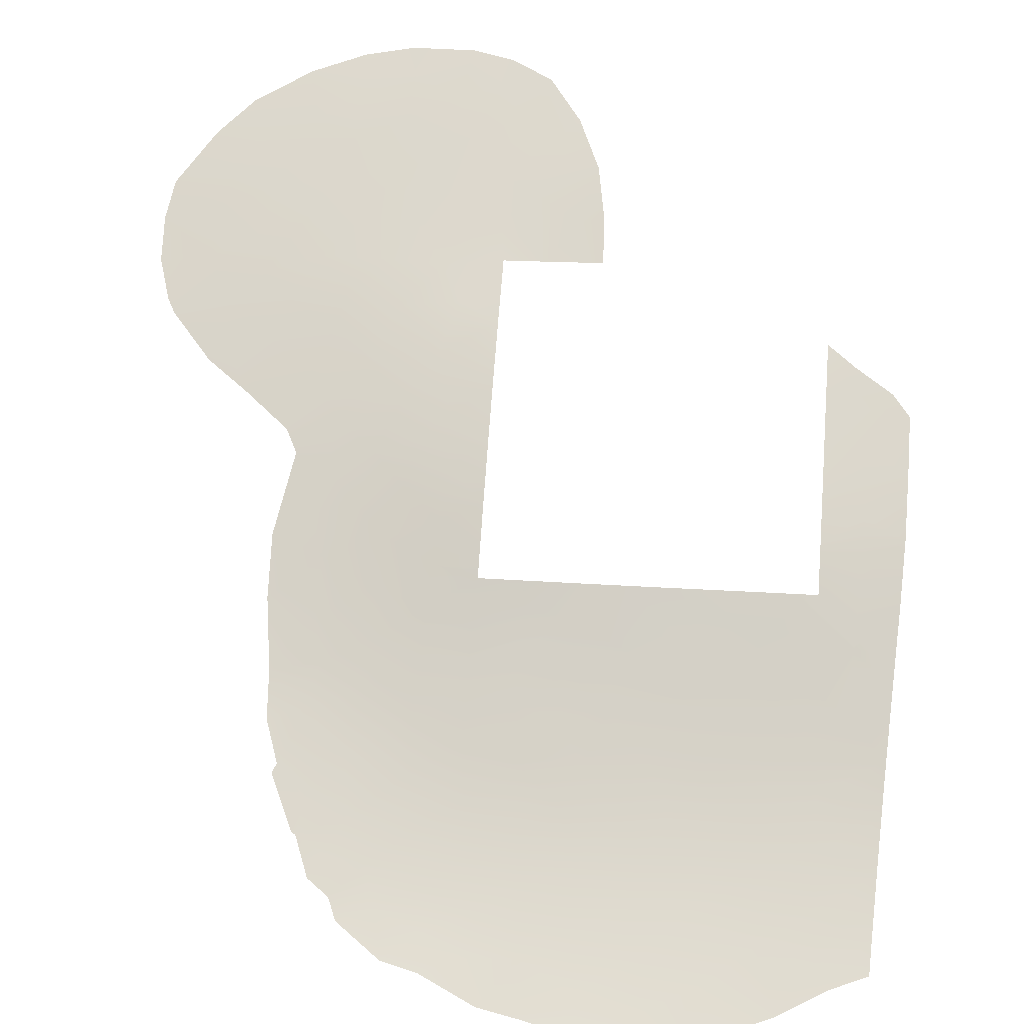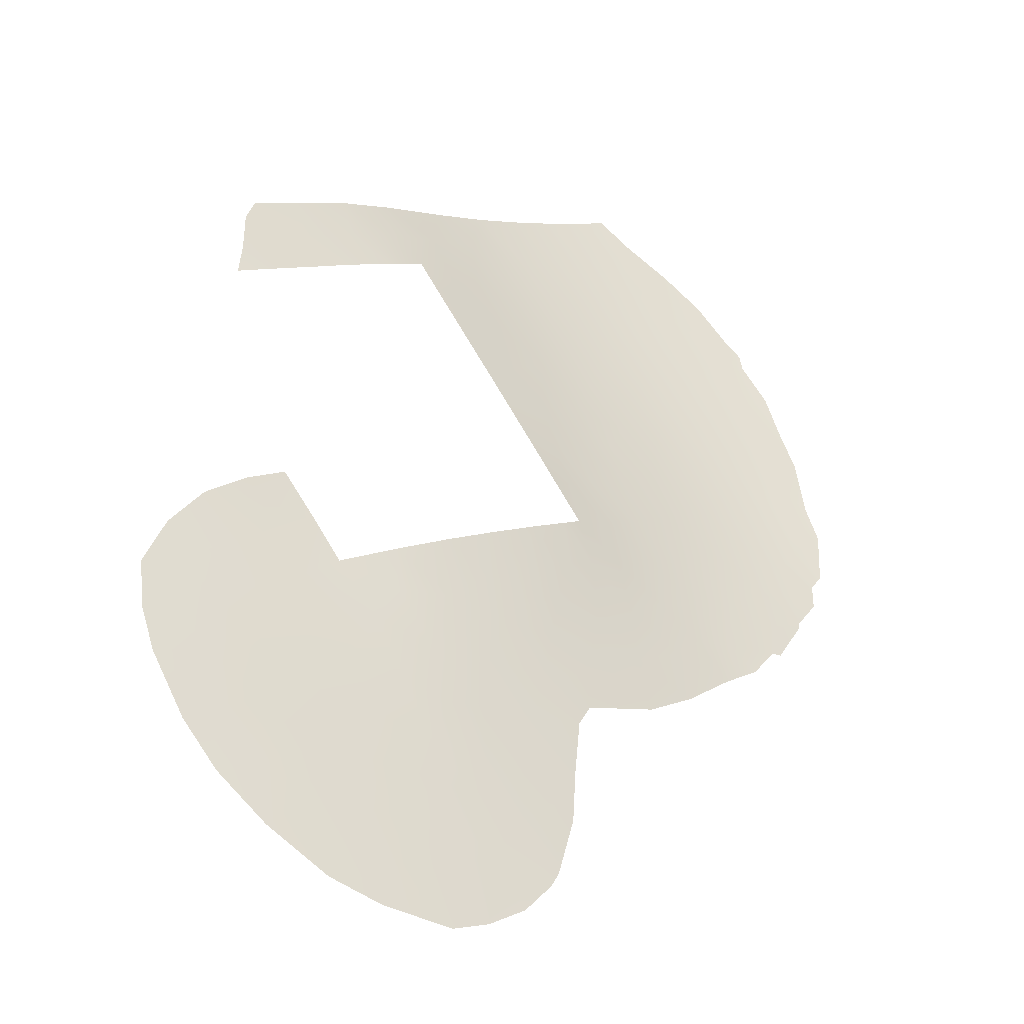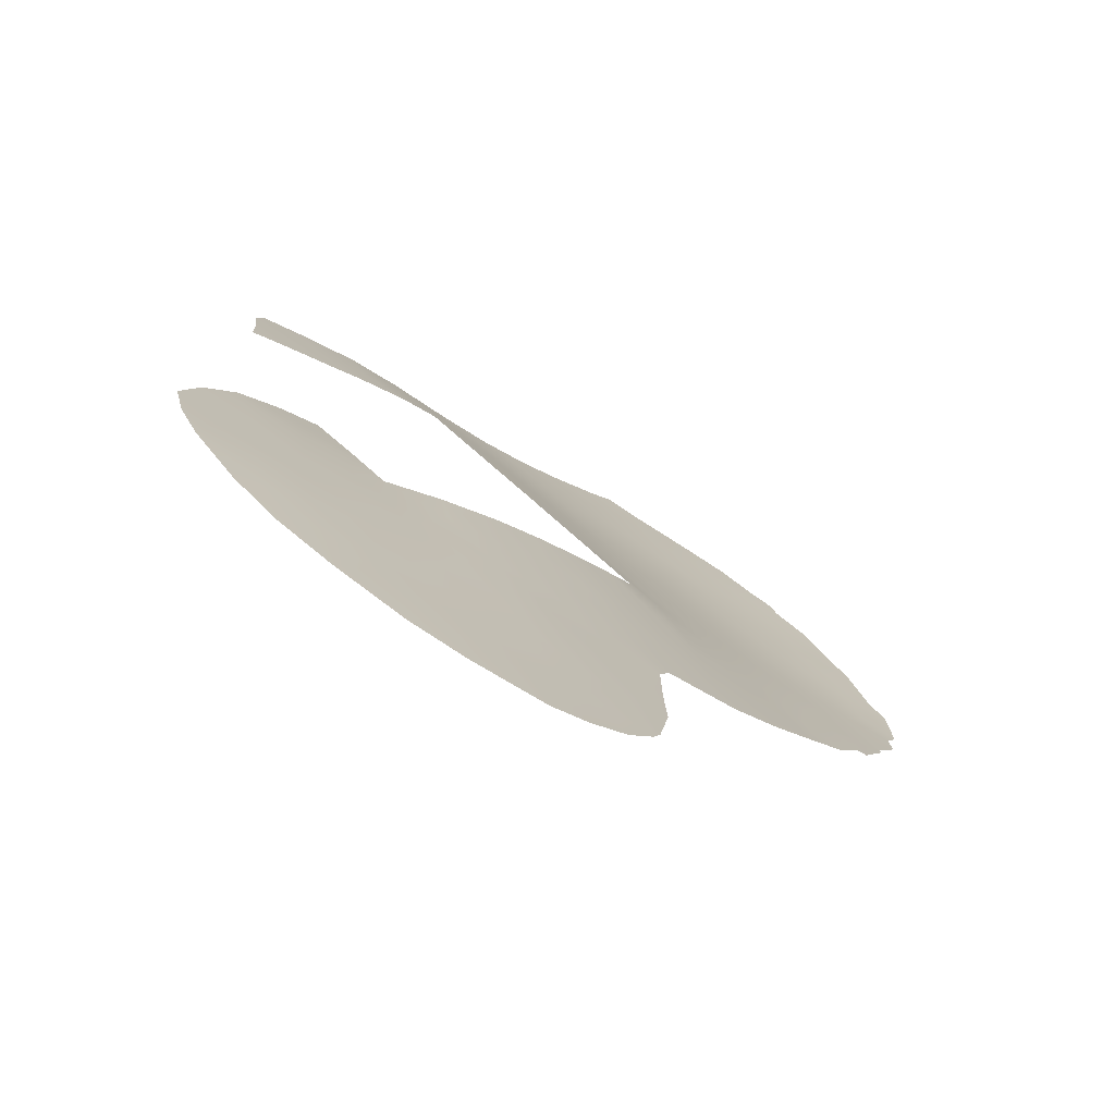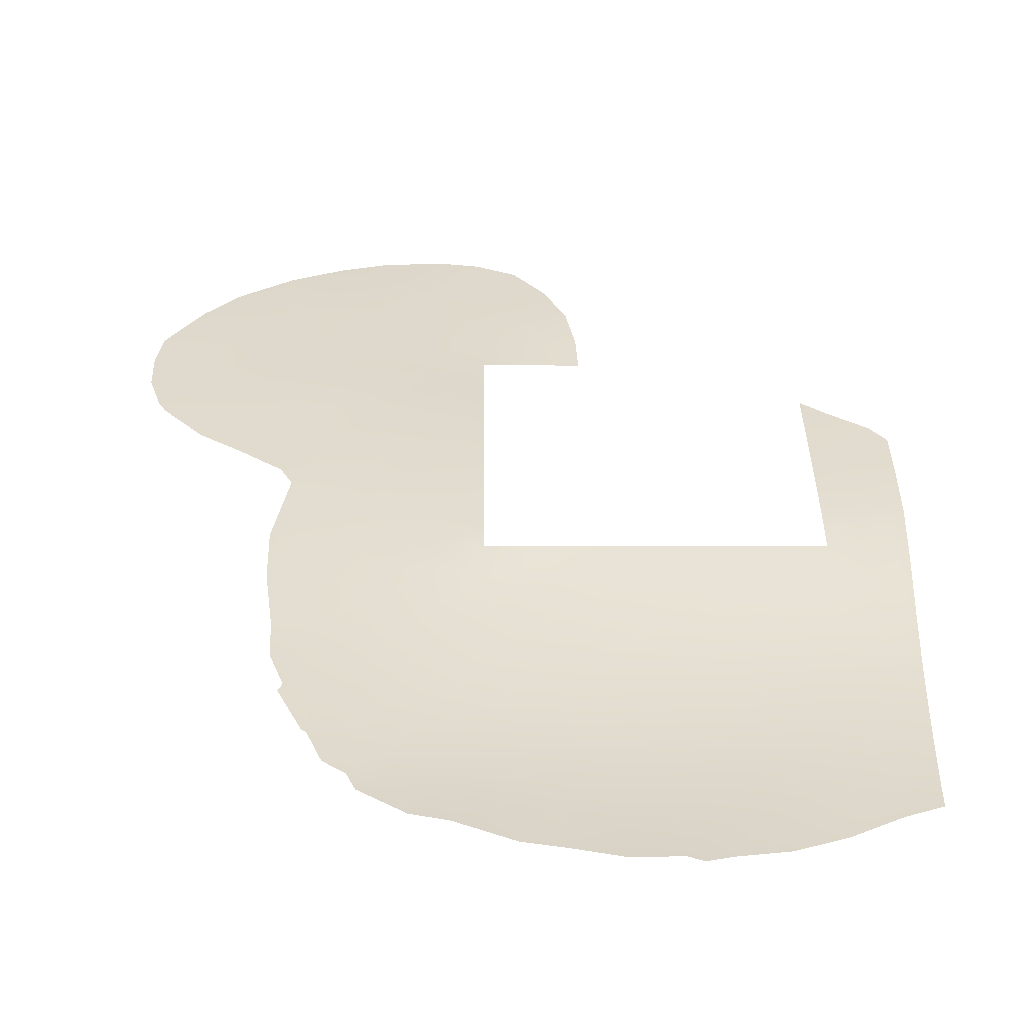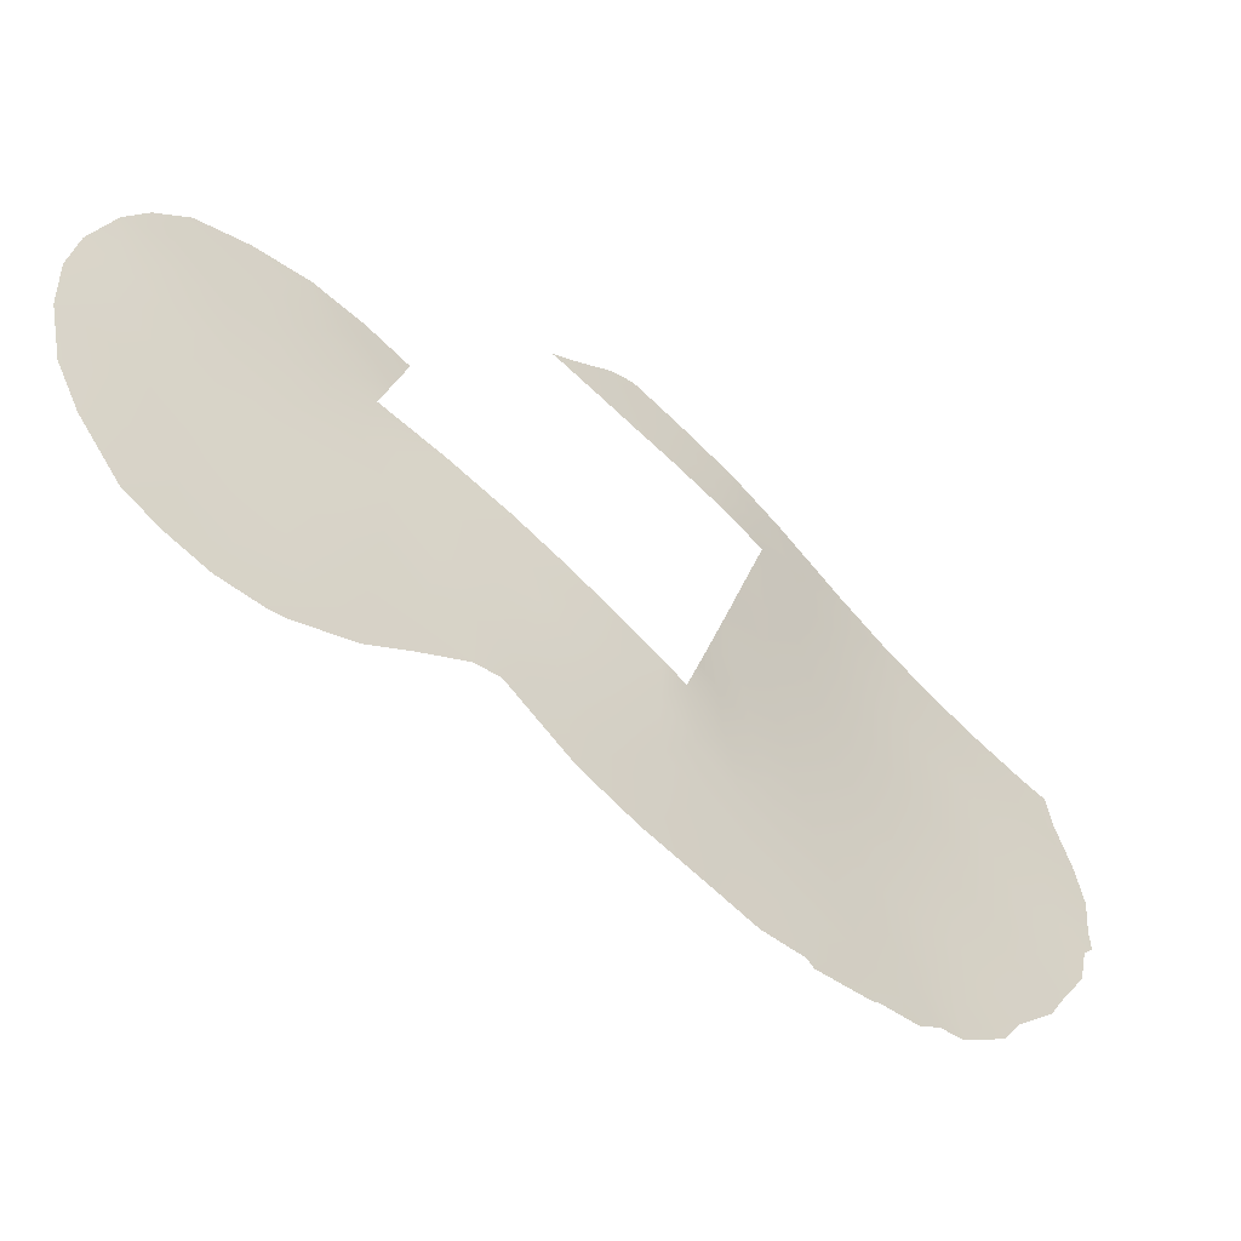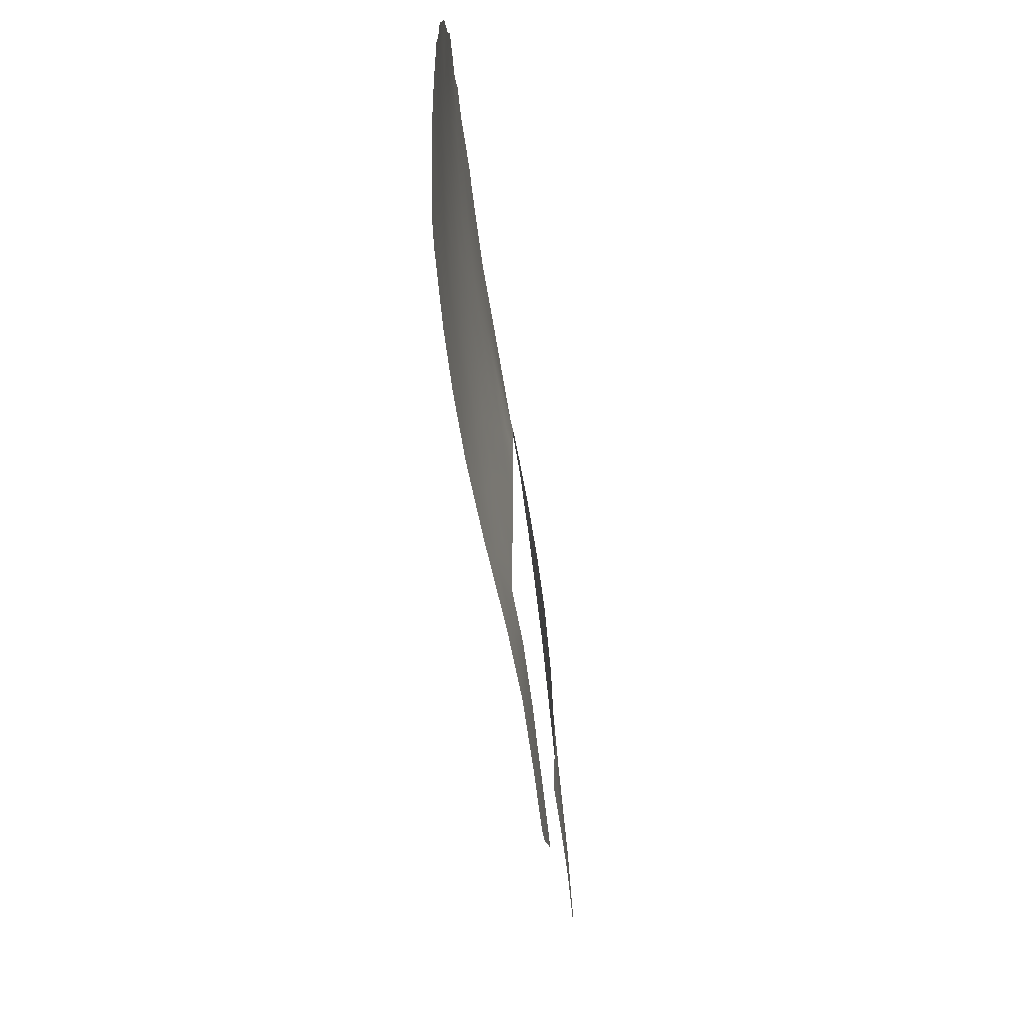
<metadata>
{"format":"obj","ext":"obj","renderer":"f3d","projection":"perspective","resolution":1024,"background":"white","views":[{"elev":31.3,"azim":-84.4,"up":"+Z"},{"elev":68.6,"azim":151.0,"up":"+Z"},{"elev":37.4,"azim":145.5,"up":"+Z"},{"elev":-6.5,"azim":-90.7,"up":"+Z"},{"elev":21.2,"azim":-166.6,"up":"+Z"},{"elev":-64.5,"azim":-123.7,"up":"+Y"}]}
</metadata>
<code>
v -27.81 -27.12 39.6
v -38.91 -46.7 30.72
v -40.61 -47.22 28.84
v -47.08 -43.68 22.78
v -46.73 -50.24 23.04
v -44.66 -48.28 24.79
v -37.53 -50 32.03
v -44.6 -32.5 24.97
v -32.67 -35.91 36.29
v -36.45 -35.09 32.78
v -37.35 -36.47 32.09
v -24.29 -32.02 42.8
v -43.37 -33.78 26
v -40.09 -37.9 29.35
v -39.61 -36.2 29.75
v -44.44 -38.07 25.02
v -30.61 -32.31 37.7
v -29.69 -38 38.72
v -28.43 -37.78 39.76
v -45.95 -38.29 23.72
v -34.43 -32.48 34.36
v -27.62 -35.99 40.34
v -26.08 -29.77 41.21
v -38.88 -50 30.72
v -27.71 -39.29 40.38
v -34.39 -36.48 34.81
v -35.36 -53 33.87
v -32.15 -50 36.63
v -37.27 -52.97 32.17
v -26.98 -31.34 40.59
v -38.95 -38 30.72
v -42.3 -41.17 27.09
v -43.04 -44.14 26.31
v -46.76 -36.71 23.08
v -40.35 -34.32 28.84
v -38.94 -43.26 30.72
v -28.56 -34.72 39.53
v -29.66 -33.59 38.57
v -47.54 -52.25 22.35
v -42.74 -52.56 26.54
v -26.09 -39.2 41.71
v -43.65 -50.25 25.69
v -44.27 -52.46 25.1
v -40.18 -52.76 29.18
v -47.79 -48.35 22.22
v -39.79 -48.92 29.73
v -44.24 -45.21 25.19
v -48.68 -38.48 21.64
v -25.01 -30.43 42.13
v -37.01 -38 32.61
v -31.17 -34.3 37.4
v -22.69 -33.88 44.17
v -50.63 -42.33 20.23
v -47.92 -34.01 22.25
v -50.28 -40.64 20.48
v -23.82 -39.23 43.53
v -24.35 -27.94 42.47
v -33.19 -52.38 35.74
v -33.81 -53 35.2
v -32.45 -51.02 36.37
v -31.8 -50 36.91
v -30.68 -25.52 37.05
v -29.57 -41.67 38.72
v -37.56 -30.41 31.24
v -35.34 -30.99 33.38
v -50.74 -44.6 20.12
v -50.54 -44.03 20.26
v -43.78 -31.41 25.69
v -44.05 -31.26 25.46
v -22.84 -36.2 44.21
v -23.18 -37.7 44.01
v -45.59 -32.17 24.14
v -27.02 -25.23 40.14
v -28.15 -25 39.16
v -34.65 -30.55 33.95
v -33.54 -28.92 34.8
v -50.28 -47.27 20.4
v -46.83 -32.89 23.15
v -47.29 -33.69 22.74
v -23.41 -30.02 43.35
v -31.13 -25.82 36.68
v -32.56 -27.35 35.54
v -48.81 -50.87 21.4
v -25.4 -26.61 41.54
v -48.36 -52.2 21.73
v -45.68 -32.33 24.07
v -48.95 -35.67 21.51
v -49.67 -49.05 20.79
v -50.53 -45.53 20.25
v -39.52 -46.79 30.04
v -39.99 -44.99 29.54
v -29.52 -31.15 38.49
v -28.28 -32.6 39.62
v -31.73 -38 37.19
v -31.06 -36.55 37.63
v -41.53 -45.25 27.85
v -39.03 -34.31 30.15
v -32.06 -29.73 36.19
v -43.89 -35.99 25.55
v -35.44 -33.91 33.57
v -40.94 -36.18 28.38
v -45.25 -40.06 24.32
v -46.7 -40.16 23.11
v -43.33 -42.1 26.1
v -45.37 -36.29 24.23
v -28.24 -41.6 39.92
v -24.03 -37.47 43.32
v -29.66 -39.54 38.72
v -47.42 -38.56 22.55
v -39.86 -41.51 29.69
v -38.91 -52.86 30.53
v -36.76 -51.48 32.66
v -34.73 -50 34.45
v -33.41 -50 35.57
v -47.03 -46.03 22.8
v -46.3 -34.82 23.49
v -47.52 -35.29 22.51
v -25.73 -31.9 41.64
v -34.05 -34.64 34.94
v -37.75 -34.61 31.45
v -35.32 -38 34.17
v -35.94 -36.63 33.47
v -23.67 -34.02 43.42
v -41.41 -37.87 27.98
v -26.89 -33.77 40.82
v -41.89 -39.61 27.52
v -25.14 -38.23 42.44
v -25.8 -36.33 41.85
v -41.69 -34.22 27.56
v -38.95 -41.51 30.72
v -43.54 -40.02 25.89
v -45.98 -42.15 23.69
v -41.06 -41.35 28.36
v -38.89 -48.73 30.72
v -42.97 -46.28 26.36
v -39.51 -39.69 30.04
v -45.11 -50.29 24.38
v -46.07 -48.19 23.57
v -38.17 -32.33 30.83
v -39.29 -30.46 29.63
v -45.73 -44.45 23.88
v -41.22 -30.79 27.86
v -48.39 -44.35 21.79
v -33.72 -38 35.58
v -44.09 -46.85 25.3
v -38.93 -44.34 30.72
v -45.3 -46.4 24.21
v -32.04 -27.89 36.04
v -35.2 -35.43 34
v -42.34 -35.96 26.98
v -38.95 -39.72 30.72
v -24.44 -35.84 42.94
v -28.67 -28.88 39.02
v -29.41 -26.94 38.23
v -46.17 -33.48 23.64
v -29.95 -29.06 37.97
v -26.4 -27.66 40.81
v -31.73 -31.97 36.68
v -41.87 -42.91 27.49
v -43.44 -48.49 25.9
v -45.69 -52.36 23.85
v -40.1 -51.29 29.32
v -41 -52.7 28.31
v -41.68 -51.18 27.62
v -40.97 -49.5 28.4
v -35.84 -32.19 33.01
v -36.26 -30.75 32.49
v -25.09 -28.75 41.95
v -48.15 -50.41 21.91
v -35.82 -50 33.54
v -25.16 -40.44 42.48
v -30.92 -27.86 37.01
v -22.85 -32.05 43.89
v -50.02 -39.06 20.68
v -36.8 -33.27 32.23
v -42.57 -30.88 26.69
v -26.71 -41.27 41.25
v -44.61 -41.56 24.87
v -29.46 -25.05 38.05
v -38.22 -38 31.44
v -38.5 -36.31 30.95
v -48.96 -46.56 21.36
v -49.21 -36.99 21.3
v -28.16 -30.55 39.56
v -41.9 -47.76 27.41
v -47.74 -42.04 22.29
v -27.26 -29.16 40.2
v -48.59 -40.33 21.68
v -45.01 -34.1 24.58
v -49.79 -44.69 20.77
v -42.42 -49.79 26.87
v -40.54 -39.63 28.91
v -36.96 -31.71 31.92
v -29.88 -35.75 38.51
v -28.42 -40.67 39.77
v -28.84 -36.4 39.37
v -48.08 -36.97 22.08
v -42.85 -37.87 26.53
v -33.15 -31.17 35.35
v -32.77 -33.42 35.92
v -25.13 -33.86 42.27
v -44.55 -43.26 24.93
v -38.4 -51.46 31.13
v -30.88 -30.28 37.28
v -40.99 -32.56 28.15
v -42.2 -32.21 27
v -39.82 -32.28 29.23
v -40.46 -43.29 29.04
v -49.43 -42.4 21.04
v -26.87 -37.53 41.02
v -35.01 -51.46 34.19
f 94 9 95
f 108 19 25
f 50 11 122
f 27 211 59
f 28 61 60
f 146 90 91
f 110 192 136
f 190 66 67
f 47 145 147
f 8 69 68
f 122 149 26
f 10 100 149
f 33 104 159
f 150 13 129
f 101 124 150
f 152 128 201
f 20 105 16
f 99 198 16
f 17 38 51
f 154 1 153
f 120 97 139
f 117 54 79
f 156 153 184
f 148 82 81
f 178 104 202
f 22 196 37
f 41 127 56
f 102 103 20
f 96 3 185
f 157 168 23
f 33 135 47
f 178 132 102
f 73 1 74
f 180 181 11
f 48 183 197
f 25 19 210
f 210 127 41
f 208 159 133
f 155 86 189
f 190 182 89
f 190 89 66
f 9 51 95
f 187 30 184
f 86 72 8
f 72 69 8
f 94 144 9
f 123 52 70
f 9 119 200
f 200 119 21
f 108 195 63
f 127 107 56
f 108 18 19
f 122 11 10
f 188 109 103
f 111 44 162
f 112 27 29
f 211 58 59
f 113 114 58
f 114 60 58
f 60 114 28
f 117 116 34
f 201 125 118
f 100 119 149
f 149 119 26
f 121 50 122
f 35 15 101
f 126 192 133
f 30 125 93
f 96 91 3
f 179 154 62
f 105 20 34
f 104 33 202
f 90 3 91
f 130 36 110
f 32 104 131
f 109 34 20
f 3 90 46
f 90 2 134
f 126 133 32
f 131 126 32
f 90 134 46
f 46 24 162
f 185 160 135
f 130 110 136
f 110 133 192
f 6 137 138
f 42 40 43
f 139 140 64
f 142 140 207
f 144 121 26
f 160 6 145
f 36 146 91
f 146 2 90
f 141 47 147
f 147 145 6
f 9 144 26
f 26 119 9
f 121 122 26
f 122 10 149
f 152 70 107
f 70 152 123
f 71 107 70
f 159 104 32
f 56 107 71
f 107 127 128
f 31 151 136
f 151 130 136
f 192 14 136
f 31 136 14
f 36 91 208
f 150 124 198
f 124 126 198
f 123 152 201
f 16 105 99
f 16 198 131
f 17 92 38
f 194 38 37
f 125 201 128
f 125 128 22
f 172 98 148
f 141 4 132
f 139 97 207
f 79 116 117
f 116 79 155
f 78 155 79
f 116 105 34
f 119 100 21
f 92 156 184
f 98 172 204
f 156 172 154
f 156 154 153
f 80 49 168
f 173 12 80
f 22 128 210
f 51 158 17
f 199 98 158
f 98 204 158
f 199 158 200
f 158 51 200
f 178 131 104
f 110 208 133
f 159 96 33
f 161 5 137
f 43 161 137
f 43 137 42
f 138 137 5
f 44 163 162
f 163 40 164
f 163 164 162
f 191 165 164
f 164 165 162
f 21 199 200
f 18 94 95
f 93 125 37
f 125 22 37
f 135 160 145
f 135 145 47
f 135 33 96
f 91 96 208
f 25 41 177
f 131 102 16
f 166 167 65
f 168 157 84
f 84 57 168
f 39 169 5
f 45 5 169
f 211 170 113
f 16 102 20
f 103 109 20
f 41 171 177
f 192 126 124
f 135 96 185
f 165 3 46
f 148 98 76
f 82 148 76
f 139 207 140
f 123 173 52
f 174 183 48
f 118 125 30
f 23 49 118
f 10 175 100
f 100 175 166
f 68 206 13
f 25 177 195
f 195 177 106
f 49 23 168
f 42 160 191
f 38 93 37
f 85 169 39
f 169 85 83
f 138 5 45
f 115 143 4
f 190 143 182
f 176 142 206
f 110 36 208
f 21 100 166
f 1 154 74
f 175 193 166
f 172 81 62
f 81 172 148
f 62 154 172
f 50 180 11
f 180 31 181
f 15 31 14
f 181 31 15
f 134 24 46
f 8 189 86
f 78 86 155
f 34 109 197
f 197 183 87
f 92 184 93
f 207 35 205
f 25 210 41
f 93 38 92
f 133 159 32
f 160 185 191
f 3 165 185
f 185 165 191
f 186 188 103
f 132 186 103
f 102 132 103
f 117 34 197
f 117 197 87
f 117 87 54
f 184 153 187
f 80 12 49
f 23 118 30
f 73 157 1
f 157 73 84
f 4 186 132
f 188 186 209
f 11 181 120
f 181 15 97
f 99 13 150
f 99 150 198
f 97 120 181
f 105 189 99
f 99 189 13
f 13 189 8
f 207 97 35
f 131 178 102
f 120 139 175
f 120 175 10
f 11 120 10
f 105 116 189
f 116 155 189
f 202 33 47
f 202 47 141
f 115 147 138
f 138 147 6
f 77 89 182
f 88 45 169
f 95 51 194
f 67 209 190
f 190 209 143
f 30 187 23
f 184 30 93
f 178 202 132
f 129 206 205
f 174 188 55
f 7 203 24
f 88 169 83
f 192 124 14
f 35 129 205
f 77 182 88
f 53 209 67
f 141 147 115
f 4 141 115
f 21 166 65
f 112 29 203
f 75 21 65
f 174 48 188
f 139 193 175
f 209 186 143
f 55 209 53
f 193 139 64
f 129 13 206
f 18 196 19
f 188 48 109
f 143 186 4
f 179 74 154
f 123 12 173
f 193 64 167
f 193 167 166
f 176 206 68
f 38 194 51
f 21 75 199
f 196 18 194
f 195 106 63
f 13 8 68
f 196 194 37
f 124 101 14
f 195 108 25
f 14 101 15
f 19 196 22
f 15 35 97
f 48 197 109
f 129 35 101
f 131 198 126
f 98 199 76
f 168 57 80
f 17 204 92
f 204 156 92
f 9 200 51
f 204 17 158
f 123 201 12
f 112 7 170
f 1 157 187
f 138 45 115
f 153 1 187
f 12 201 118
f 12 118 49
f 202 141 132
f 199 75 76
f 129 101 150
f 157 23 187
f 7 112 203
f 156 204 172
f 161 39 5
f 205 206 142
f 165 46 162
f 162 24 203
f 182 45 88
f 203 29 111
f 95 194 18
f 182 143 115
f 208 96 159
f 45 182 115
f 142 207 205
f 41 56 171
f 188 209 55
f 162 203 111
f 170 211 112
f 211 113 58
f 42 137 6
f 160 42 6
f 40 42 191
f 210 19 22
f 128 152 107
f 211 27 112
f 40 191 164
f 210 128 127

</code>
